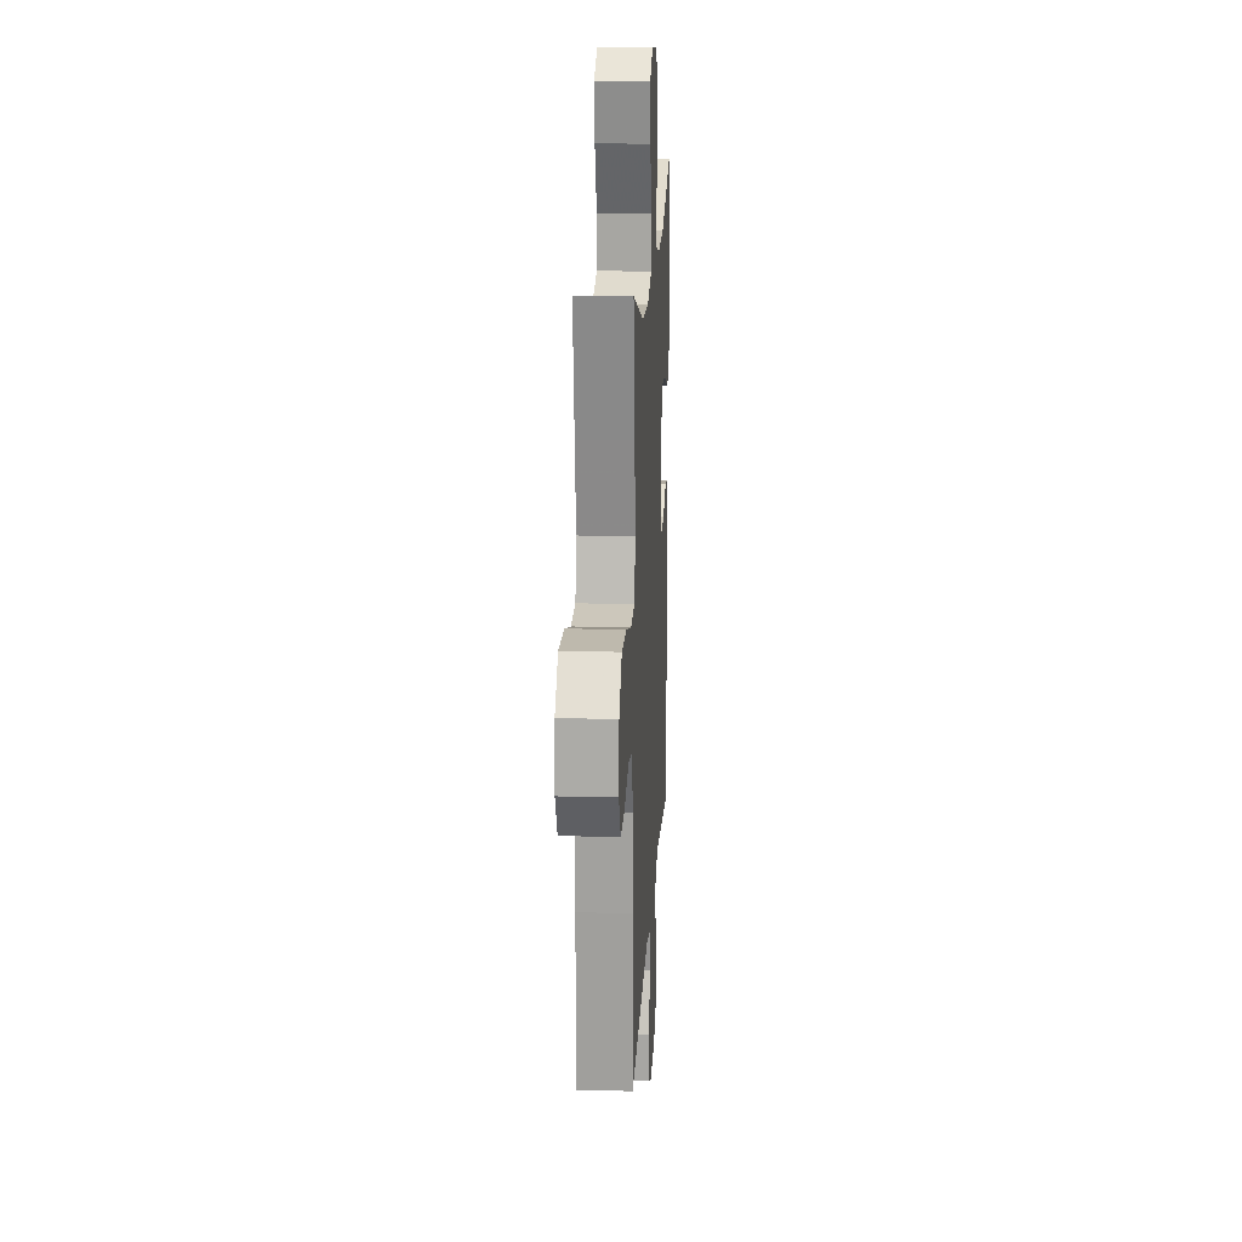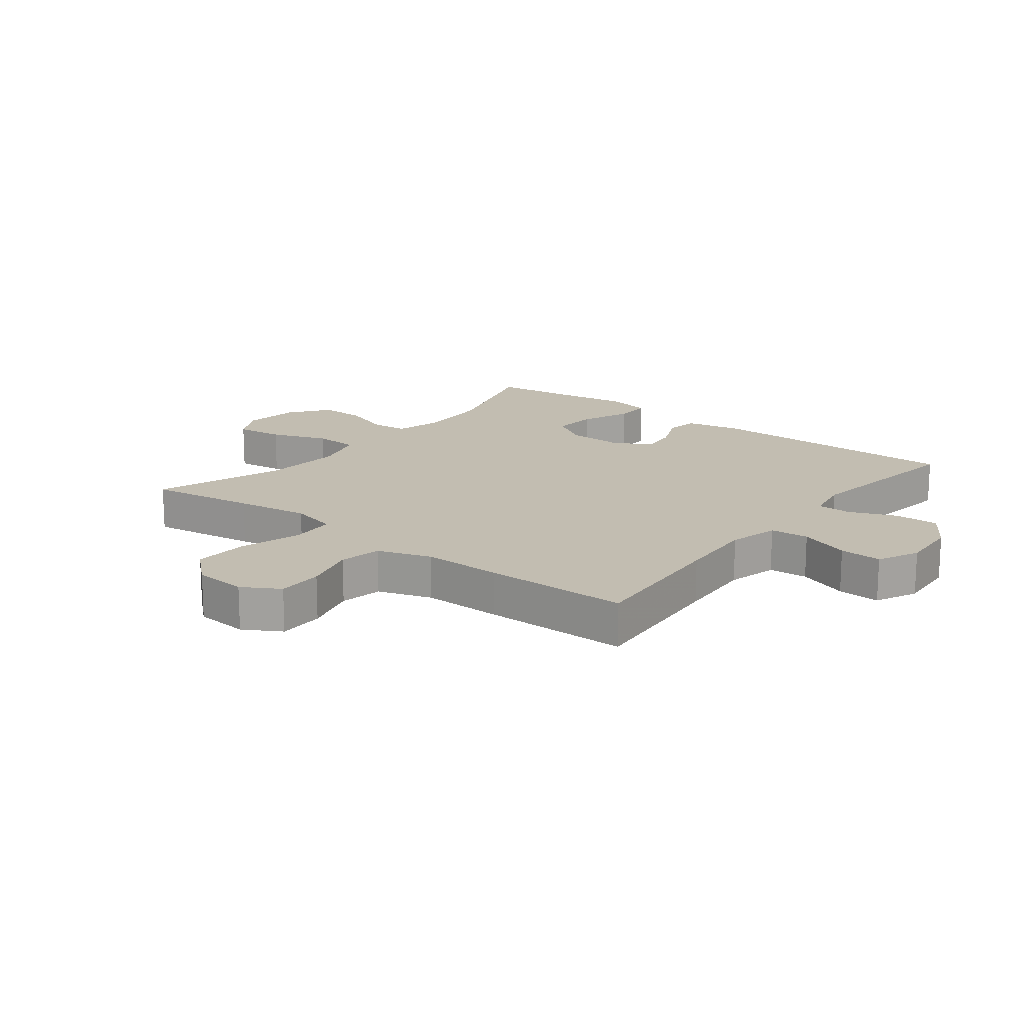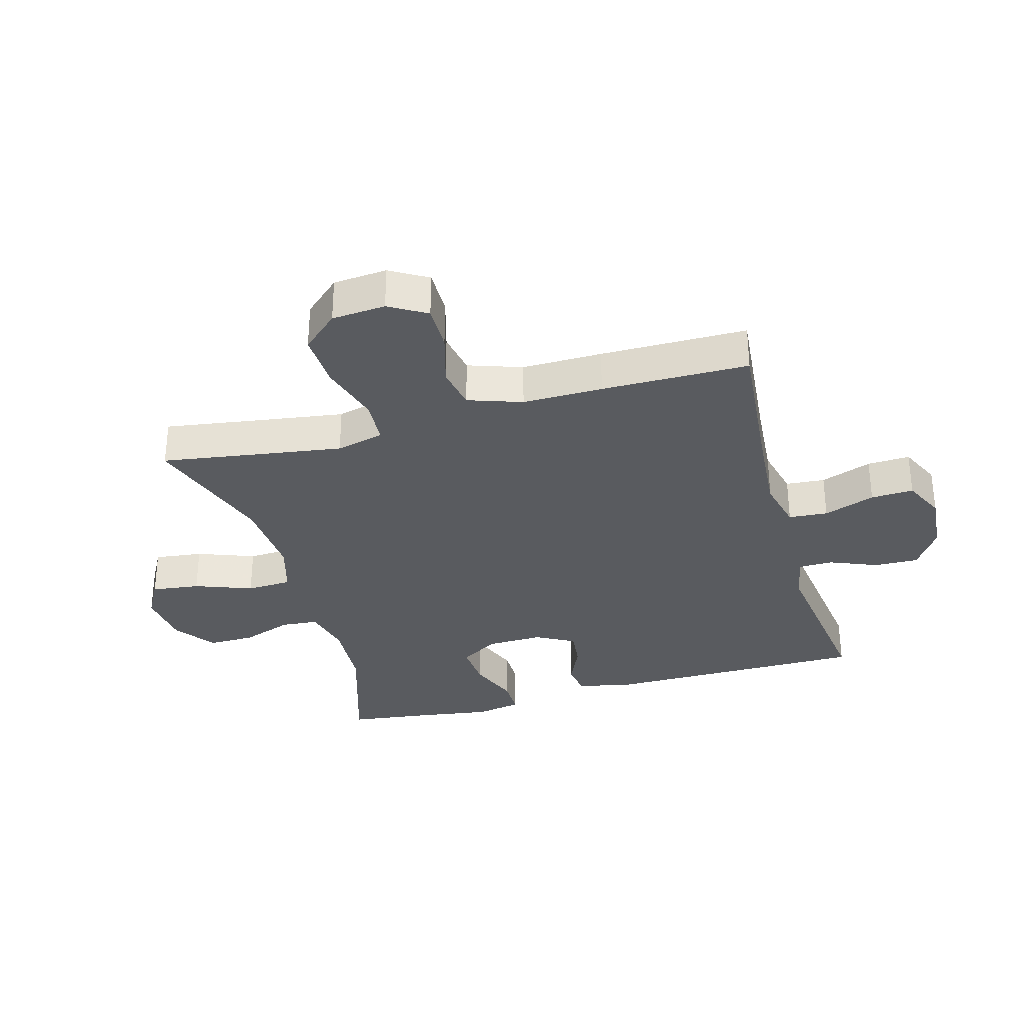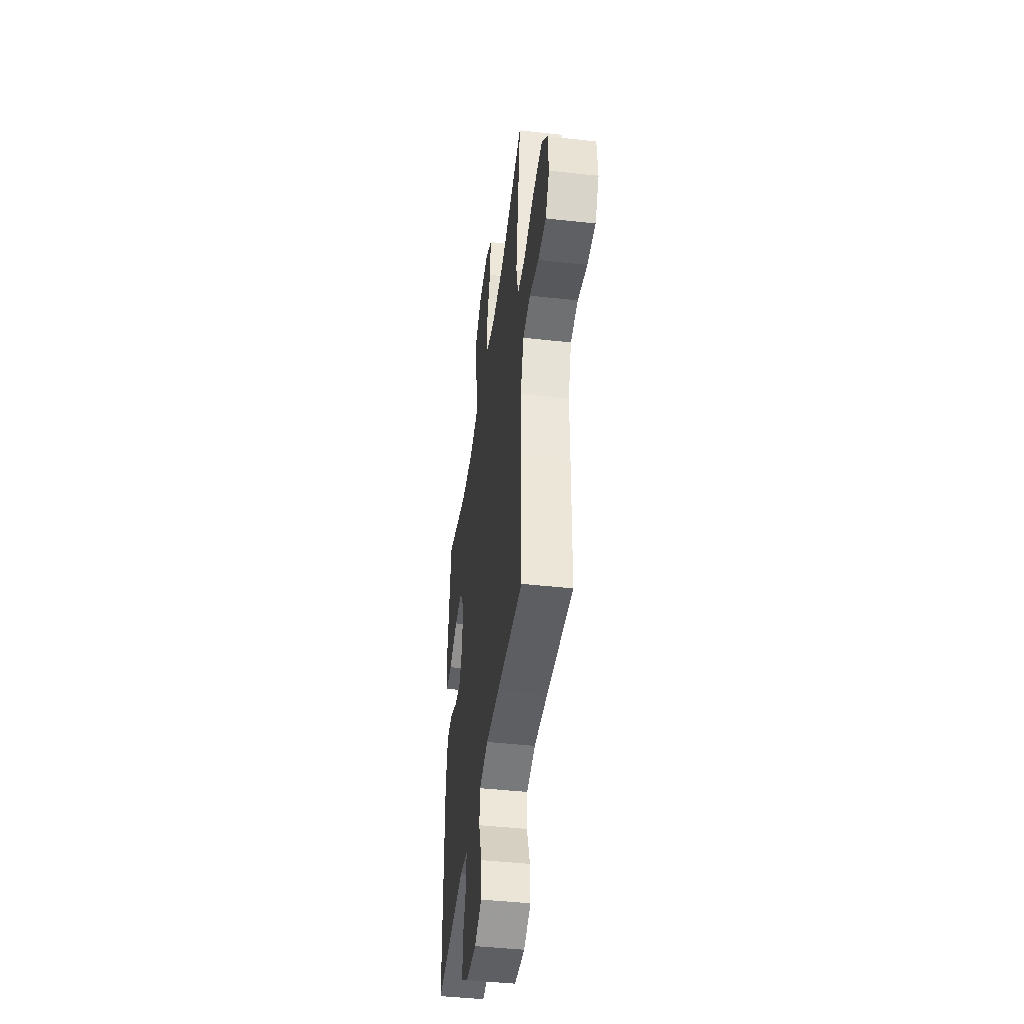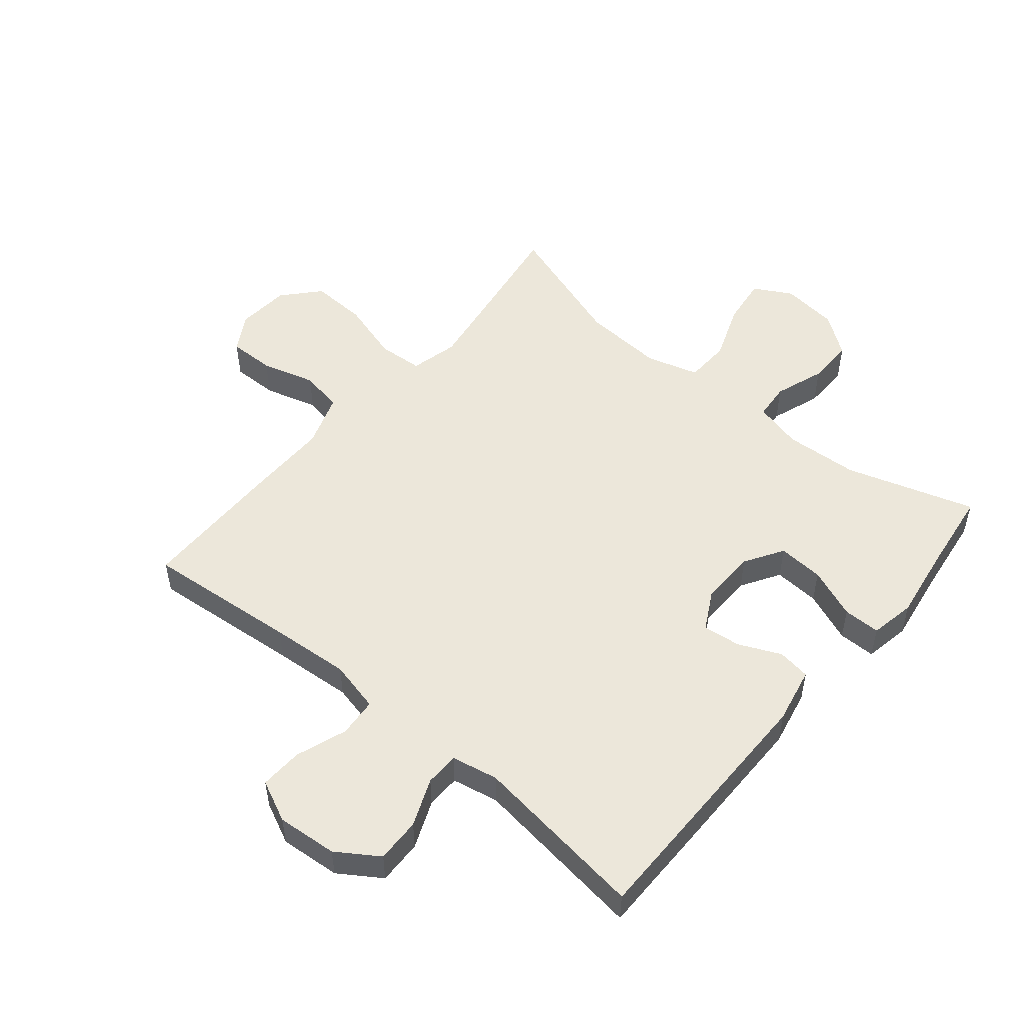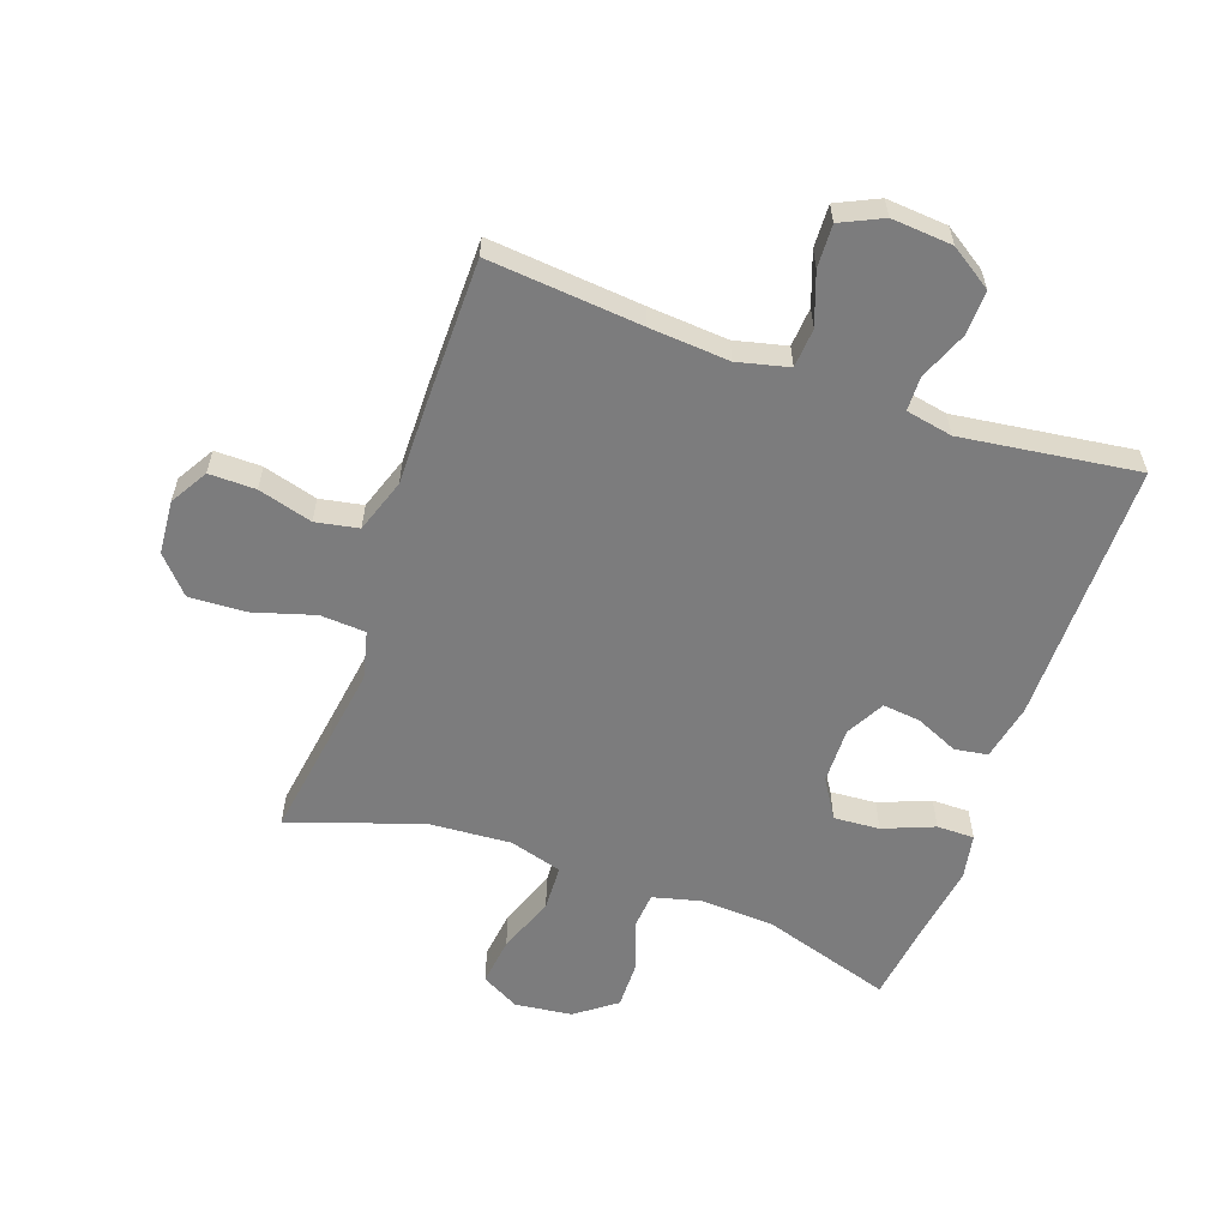
<metadata>
{"format":"obj","ext":"obj","renderer":"f3d","projection":"perspective","resolution":1024,"background":"white","views":[{"elev":17.8,"azim":93.2,"up":"+Z"},{"elev":16.8,"azim":128.2,"up":"+Y"},{"elev":-32.4,"azim":105.7,"up":"+Y"},{"elev":-44.3,"azim":82.6,"up":"+Z"},{"elev":51.7,"azim":-140.2,"up":"+Y"},{"elev":-58.8,"azim":160.6,"up":"+Y"}]}
</metadata>
<code>
v 0.5 0.07 -0.5
v 0.251 0.07 -0.477
v 0.121 0.07 -0.467
v 0.037 0.07 -0.487
v 0.032 0.07 -0.551
v 0.062 0.07 -0.635
v 0.065 0.07 -0.705
v -0.003 0.07 -0.737
v -0.102 0.07 -0.729
v -0.17 0.07 -0.684
v -0.168 0.07 -0.611
v -0.136 0.07 -0.533
v -0.137 0.07 -0.477
v -0.213 0.07 -0.462
v -0.5 0.07 -0.5
v -0.5 0.07 -0.071
v -0.481 0.07 0.021
v -0.427 0.07 0.029
v -0.358 0.07 -0.002
v -0.296 0.07 -0.009
v -0.262 0.07 0.054
v -0.264 0.07 0.146
v -0.303 0.07 0.209
v -0.378 0.07 0.204
v -0.461 0.07 0.171
v -0.522 0.07 0.171
v -0.536 0.07 0.245
v -0.518 0.07 0.363
v -0.5 0.07 0.5
v -0.289 0.07 0.434
v -0.168 0.07 0.427
v -0.089 0.07 0.447
v -0.084 0.07 0.507
v -0.113 0.07 0.589
v -0.114 0.07 0.665
v -0.048 0.07 0.714
v 0.045 0.07 0.725
v 0.107 0.07 0.691
v 0.097 0.07 0.612
v 0.062 0.07 0.518
v 0.065 0.07 0.444
v 0.151 0.07 0.419
v 0.285 0.07 0.428
v 0.5 0.07 0.5
v 0.473 0.07 0.324
v 0.455 0.07 0.203
v 0.474 0.07 0.125
v 0.548 0.07 0.12
v 0.649 0.07 0.15
v 0.741 0.07 0.154
v 0.794 0.07 0.095
v 0.801 0.07 0.007
v 0.765 0.07 -0.054
v 0.689 0.07 -0.053
v 0.601 0.07 -0.028
v 0.531 0.07 -0.041
v 0.501 0.07 -0.129
v 0.502 0.07 -0.26
v 0.5 0 -0.5
v 0.251 0 -0.477
v 0.121 0 -0.467
v 0.037 0 -0.487
v 0.032 0 -0.551
v 0.062 0 -0.635
v 0.065 0 -0.705
v -0.003 0 -0.737
v -0.102 0 -0.729
v -0.17 0 -0.684
v -0.168 0 -0.611
v -0.136 0 -0.533
v -0.137 0 -0.477
v -0.213 0 -0.462
v -0.5 0 -0.5
v -0.5 0 -0.071
v -0.481 0 0.021
v -0.427 0 0.029
v -0.358 0 -0.002
v -0.296 0 -0.009
v -0.262 0 0.054
v -0.264 0 0.146
v -0.303 0 0.209
v -0.378 0 0.204
v -0.461 0 0.171
v -0.522 0 0.171
v -0.536 0 0.245
v -0.518 0 0.363
v -0.5 0 0.5
v -0.289 0 0.434
v -0.168 0 0.427
v -0.089 0 0.447
v -0.084 0 0.507
v -0.113 0 0.589
v -0.114 0 0.665
v -0.048 0 0.714
v 0.045 0 0.725
v 0.107 0 0.691
v 0.097 0 0.612
v 0.062 0 0.518
v 0.065 0 0.444
v 0.151 0 0.419
v 0.285 0 0.428
v 0.5 0 0.5
v 0.473 0 0.324
v 0.455 0 0.203
v 0.474 0 0.125
v 0.548 0 0.12
v 0.649 0 0.15
v 0.741 0 0.154
v 0.794 0 0.095
v 0.801 0 0.007
v 0.765 0 -0.054
v 0.689 0 -0.053
v 0.601 0 -0.028
v 0.531 0 -0.041
v 0.501 0 -0.129
v 0.502 0 -0.26
f 57 58 1 2
f 56 57 2 3
f 52 53 54 55
f 50 51 52 55
f 48 49 50 55
f 47 48 55 56
f 43 44 45
f 42 43 45 46
f 41 42 46 47
f 37 38 39 40
f 37 40 41
f 36 37 41
f 33 34 35 36
f 32 33 36 41
f 31 32 41 47
f 28 29 30
f 24 25 26 27
f 23 24 27 28
f 16 17 18 19
f 14 15 16 19
f 13 14 19 20
f 9 10 11 12
f 9 12 13
f 8 9 13
f 5 6 7 8
f 4 5 8 13
f 23 28 30 31
f 22 23 31 47
f 21 22 47 56
f 13 20 21 56
f 3 4 13 56
f 60 59 116 115
f 61 60 115 114
f 113 112 111 110
f 113 110 109 108
f 113 108 107 106
f 114 113 106 105
f 103 102 101
f 104 103 101 100
f 105 104 100 99
f 98 97 96 95
f 99 98 95
f 99 95 94
f 94 93 92 91
f 99 94 91 90
f 105 99 90 89
f 88 87 86
f 85 84 83 82
f 86 85 82 81
f 77 76 75 74
f 77 74 73 72
f 78 77 72 71
f 70 69 68 67
f 71 70 67
f 71 67 66
f 66 65 64 63
f 71 66 63 62
f 89 88 86 81
f 105 89 81 80
f 114 105 80 79
f 114 79 78 71
f 114 71 62 61
f 1 59 60 2
f 2 60 61 3
f 3 61 62 4
f 4 62 63 5
f 5 63 64 6
f 6 64 65 7
f 7 65 66 8
f 8 66 67 9
f 9 67 68 10
f 10 68 69 11
f 11 69 70 12
f 12 70 71 13
f 13 71 72 14
f 14 72 73 15
f 15 73 74 16
f 16 74 75 17
f 17 75 76 18
f 18 76 77 19
f 19 77 78 20
f 20 78 79 21
f 21 79 80 22
f 22 80 81 23
f 23 81 82 24
f 24 82 83 25
f 25 83 84 26
f 26 84 85 27
f 27 85 86 28
f 28 86 87 29
f 29 87 88 30
f 30 88 89 31
f 31 89 90 32
f 32 90 91 33
f 33 91 92 34
f 34 92 93 35
f 35 93 94 36
f 36 94 95 37
f 37 95 96 38
f 38 96 97 39
f 39 97 98 40
f 40 98 99 41
f 41 99 100 42
f 42 100 101 43
f 43 101 102 44
f 44 102 103 45
f 45 103 104 46
f 46 104 105 47
f 47 105 106 48
f 48 106 107 49
f 49 107 108 50
f 50 108 109 51
f 51 109 110 52
f 52 110 111 53
f 53 111 112 54
f 54 112 113 55
f 55 113 114 56
f 56 114 115 57
f 57 115 116 58
f 58 116 59 1

</code>
